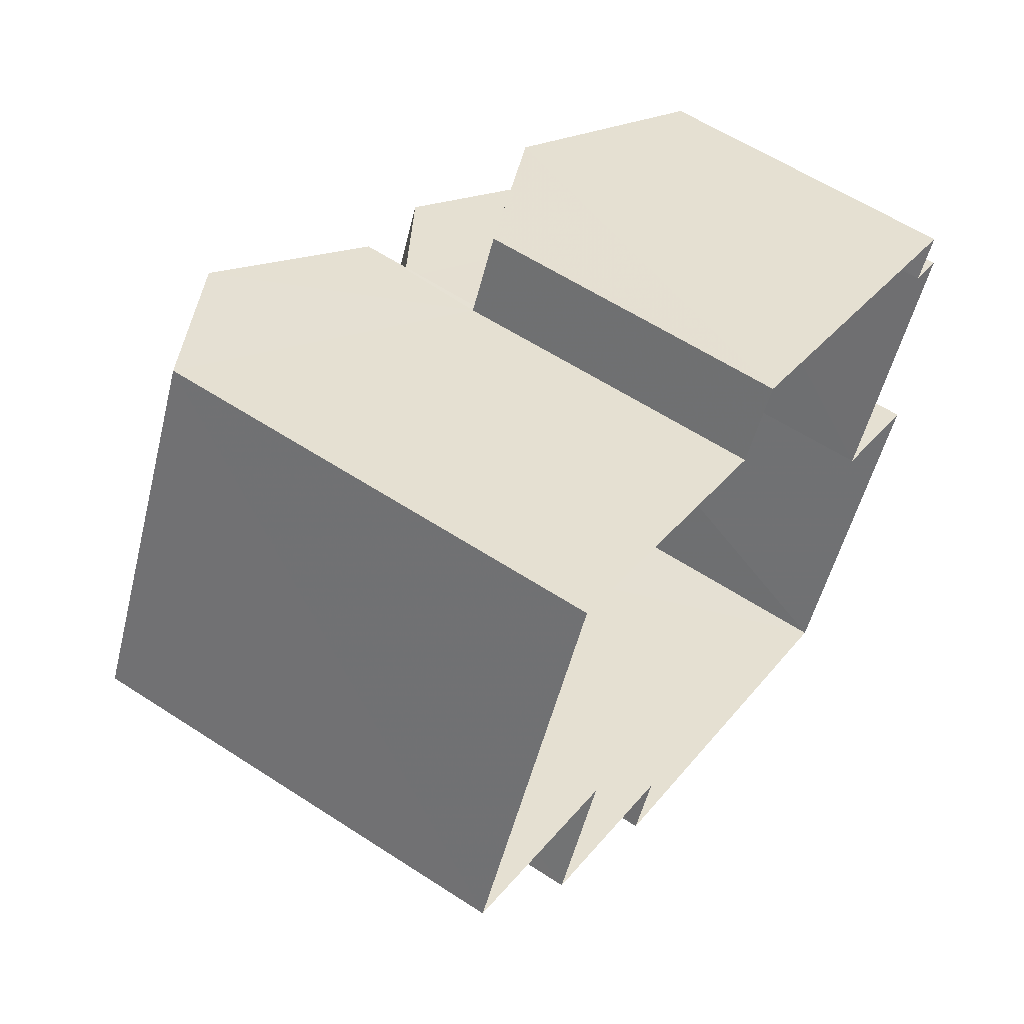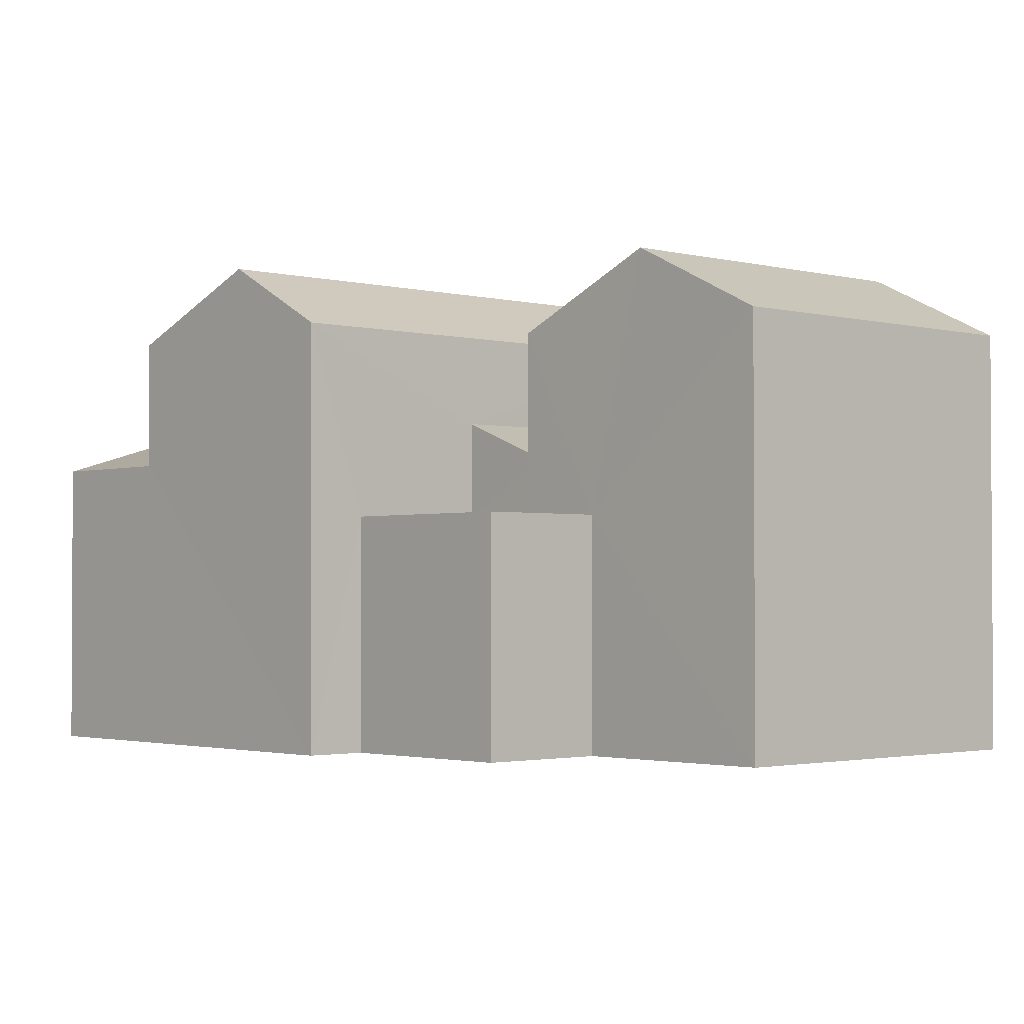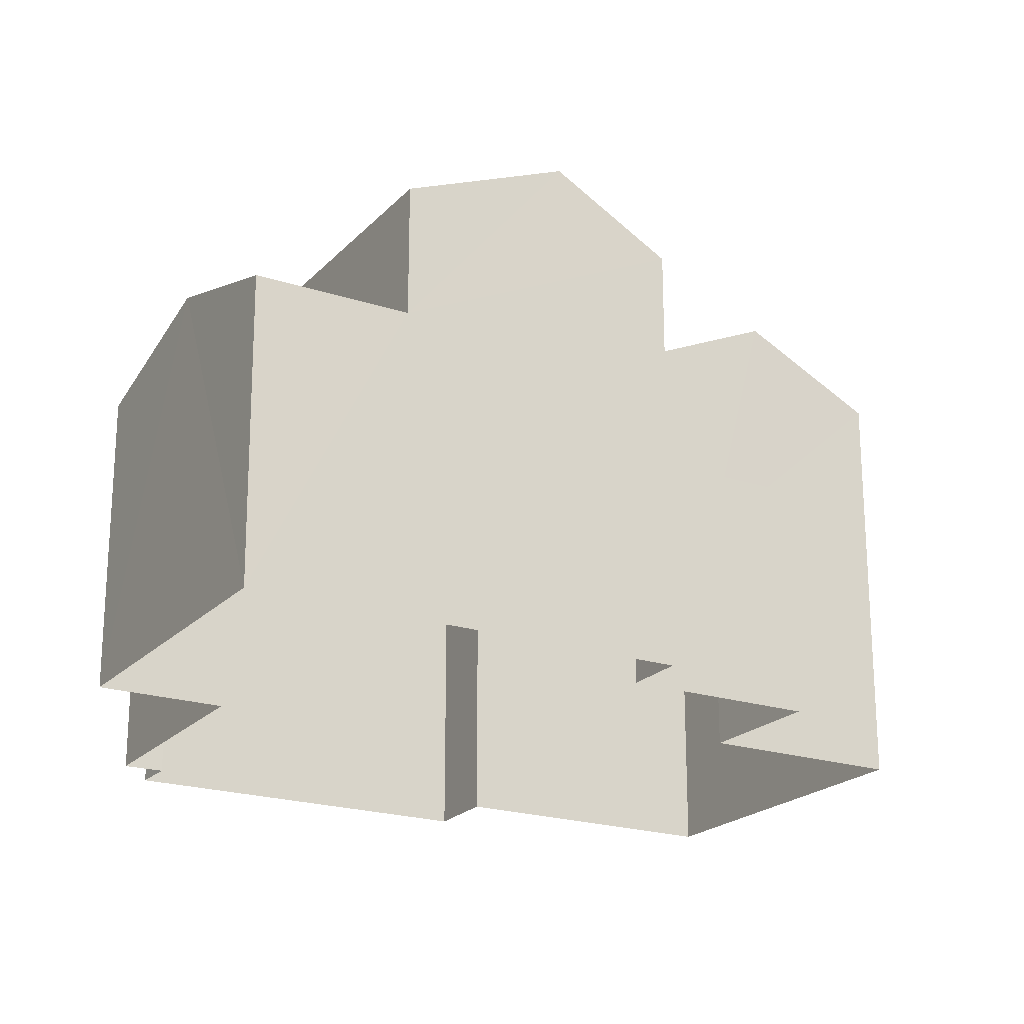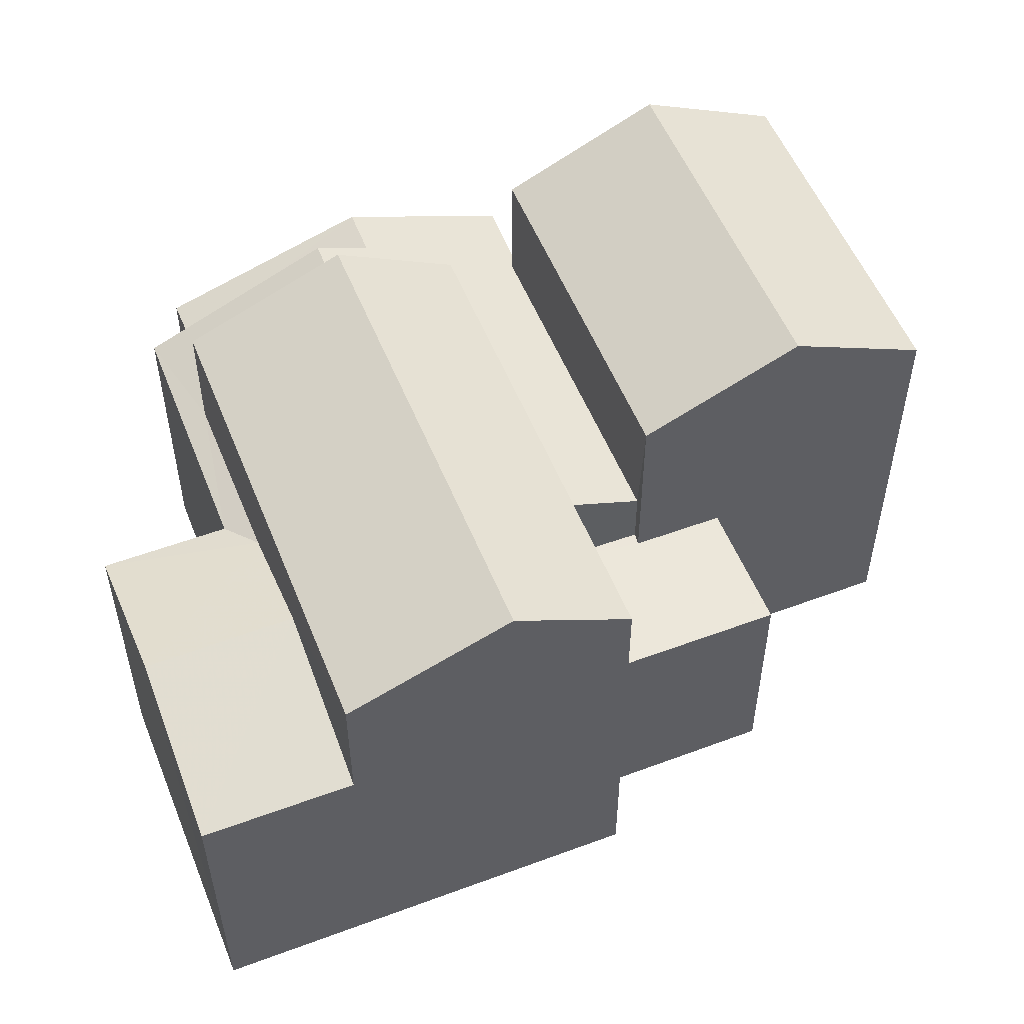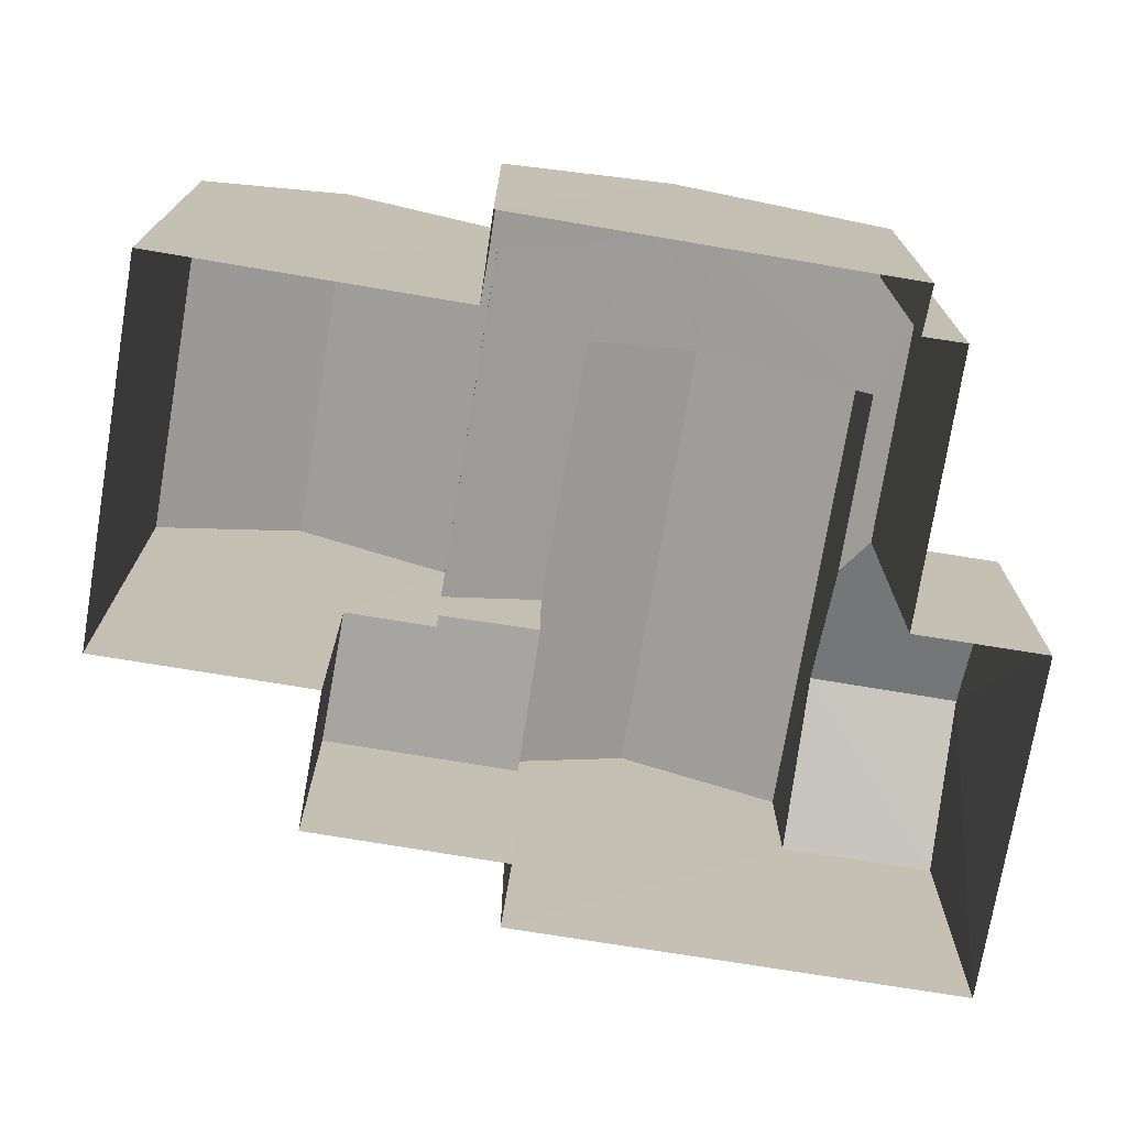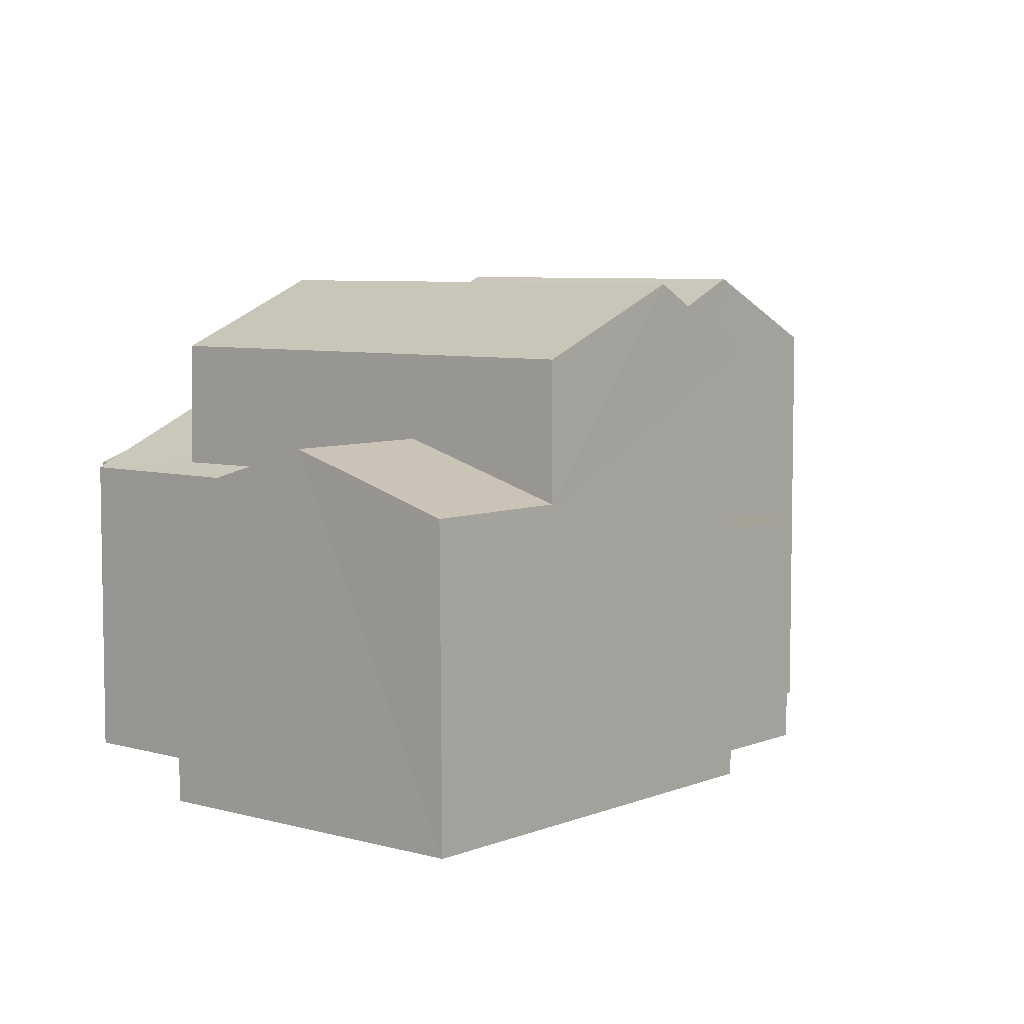
<metadata>
{"format":"obj","ext":"obj","renderer":"f3d","projection":"perspective","resolution":1024,"background":"white","views":[{"elev":59.4,"azim":123.9,"up":"+Y"},{"elev":-2.0,"azim":72.3,"up":"+Z"},{"elev":-21.3,"azim":-5.4,"up":"+Z"},{"elev":54.0,"azim":3.3,"up":"+Z"},{"elev":-73.8,"azim":-164.5,"up":"+Z"},{"elev":6.3,"azim":-24.9,"up":"+Z"}]}
</metadata>
<code>
v -3.114e+05 4.305e+04 12.1
v -3.114e+05 4.305e+04 12.1
v -3.114e+05 4.305e+04 12.1
v -3.114e+05 4.306e+04 12.11
v -3.114e+05 4.306e+04 12.11
v -3.114e+05 4.305e+04 12.1
v -3.115e+05 4.305e+04 12.09
v -3.115e+05 4.305e+04 12.1
v -3.115e+05 4.305e+04 12.1
v -3.115e+05 4.306e+04 12.11
v -3.115e+05 4.306e+04 12.1
v -3.115e+05 4.306e+04 12.11
v -3.115e+05 4.306e+04 12.1
v -3.115e+05 4.306e+04 12.1
v -3.114e+05 4.305e+04 16.4
v -3.114e+05 4.305e+04 16.4
v -3.114e+05 4.305e+04 16.4
v -3.115e+05 4.305e+04 16.4
v -3.114e+05 4.305e+04 16.4
v -3.114e+05 4.305e+04 16.4
v -3.114e+05 4.306e+04 21.07
v -3.114e+05 4.305e+04 19.79
v -3.114e+05 4.306e+04 21.07
v -3.115e+05 4.306e+04 19.8
v -3.115e+05 4.305e+04 21.06
v -3.115e+05 4.306e+04 19.88
v -3.115e+05 4.306e+04 21.07
v -3.114e+05 4.305e+04 19.87
v -3.115e+05 4.305e+04 18.42
v -3.115e+05 4.305e+04 17.71
v -3.115e+05 4.305e+04 18.41
v -3.115e+05 4.305e+04 17.49
v -3.115e+05 4.305e+04 17.5
v -3.115e+05 4.306e+04 17.69
v -3.115e+05 4.306e+04 17.5
v -3.115e+05 4.306e+04 19.06
v -3.115e+05 4.306e+04 19.06
v -3.114e+05 4.306e+04 19.8
v -3.114e+05 4.306e+04 19.8
v -3.115e+05 4.305e+04 19.87
v -3.115e+05 4.306e+04 19.87
v -3.115e+05 4.305e+04 17.49
v -3.115e+05 4.305e+04 17.49
v -3.115e+05 4.305e+04 18.23
v -3.114e+05 4.305e+04 17.51
v -3.115e+05 4.306e+04 18.26
v -3.115e+05 4.306e+04 18.69
v -3.115e+05 4.306e+04 18.69
v -3.115e+05 4.306e+04 17.5
v -3.115e+05 4.306e+04 17.55
v -3.115e+05 4.306e+04 17.5
v -3.115e+05 4.306e+04 17.5
v -3.115e+05 4.306e+04 17.5
f 1 2 3
f 4 1 5
f 6 7 3
f 7 8 9
f 10 5 1
f 10 11 12
f 11 13 12
f 9 14 11
f 3 9 1
f 3 7 9
f 9 10 1
f 9 11 10
f 15 16 17
f 17 16 18
f 15 19 16
f 18 16 20
f 21 22 23
f 21 24 22
f 25 26 27
f 25 28 26
f 29 30 31
f 31 30 32
f 30 33 32
f 33 34 35
f 35 34 36
f 33 30 34
f 36 34 37
f 38 39 21
f 23 38 21
f 27 40 25
f 27 41 40
f 29 31 42
f 43 29 42
f 44 45 46
f 47 37 46
f 36 37 47
f 48 47 49
f 49 50 51
f 46 45 50
f 47 46 50
f 47 50 49
f 52 48 53
f 52 47 48
f 39 4 5
f 39 38 4
f 1 4 19
f 22 16 19
f 23 22 19
f 19 4 38
f 23 19 38
f 30 41 34
f 43 40 29
f 30 29 41
f 29 40 41
f 32 8 31
f 8 7 31
f 7 42 31
f 11 53 13
f 11 52 53
f 26 46 37
f 26 37 27
f 37 41 27
f 37 34 41
f 19 15 2
f 1 19 2
f 10 49 51
f 10 12 49
f 9 33 35
f 14 9 35
f 20 16 45
f 16 22 45
f 45 24 50
f 45 22 24
f 45 44 18
f 20 45 18
f 49 12 48
f 12 13 48
f 13 53 48
f 11 14 52
f 47 52 36
f 36 52 35
f 52 14 35
f 3 2 15
f 17 3 15
f 33 9 8
f 32 33 8
f 42 7 43
f 25 40 43
f 28 25 43
f 43 7 6
f 28 43 6
f 6 17 28
f 28 44 26
f 6 3 17
f 26 44 46
f 44 17 18
f 28 17 44
f 5 10 51
f 5 51 39
f 39 51 21
f 51 50 24
f 51 24 21

</code>
